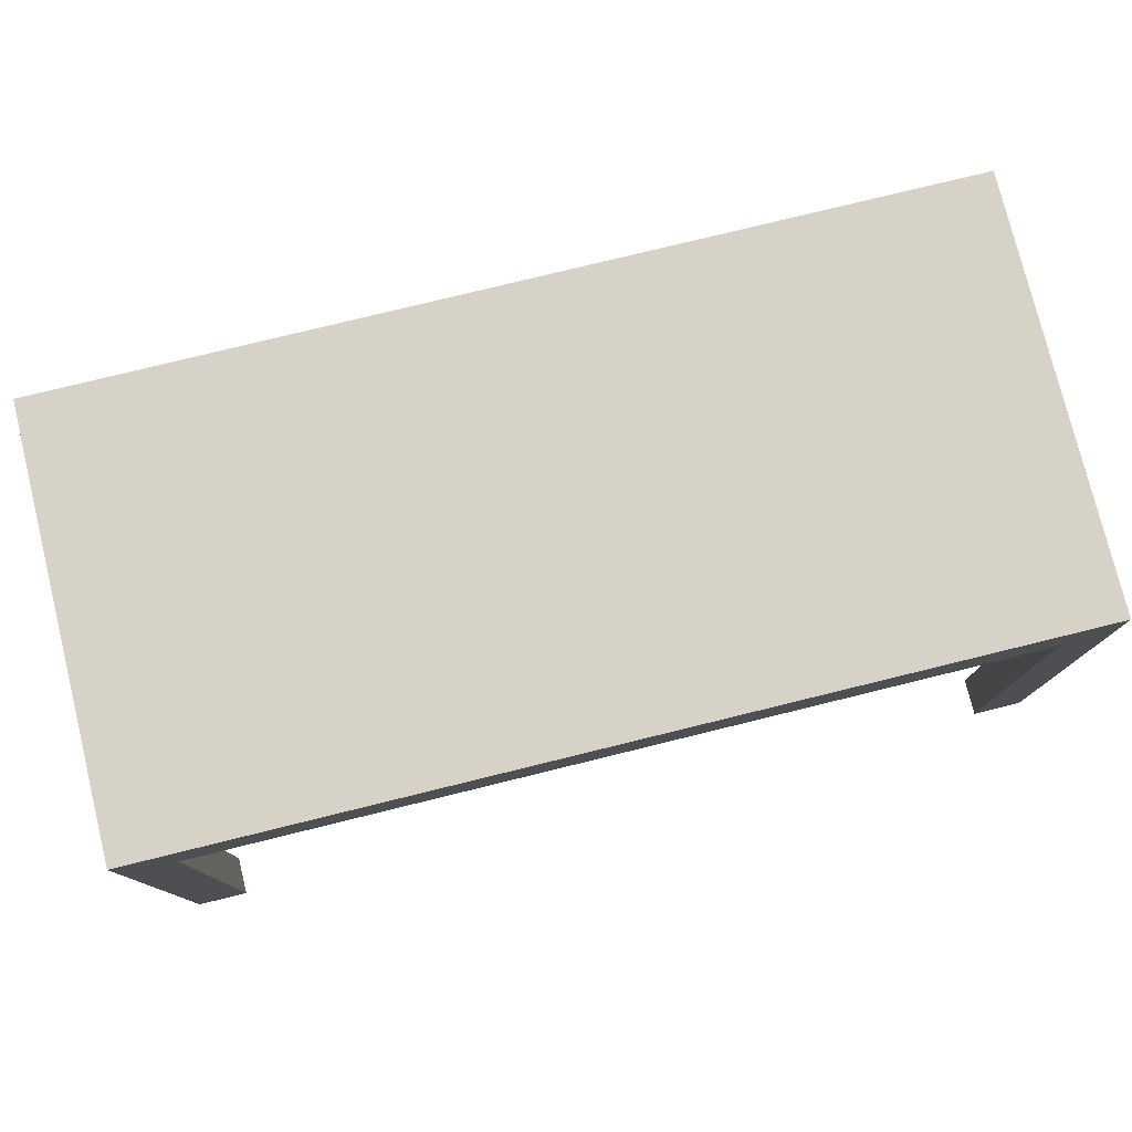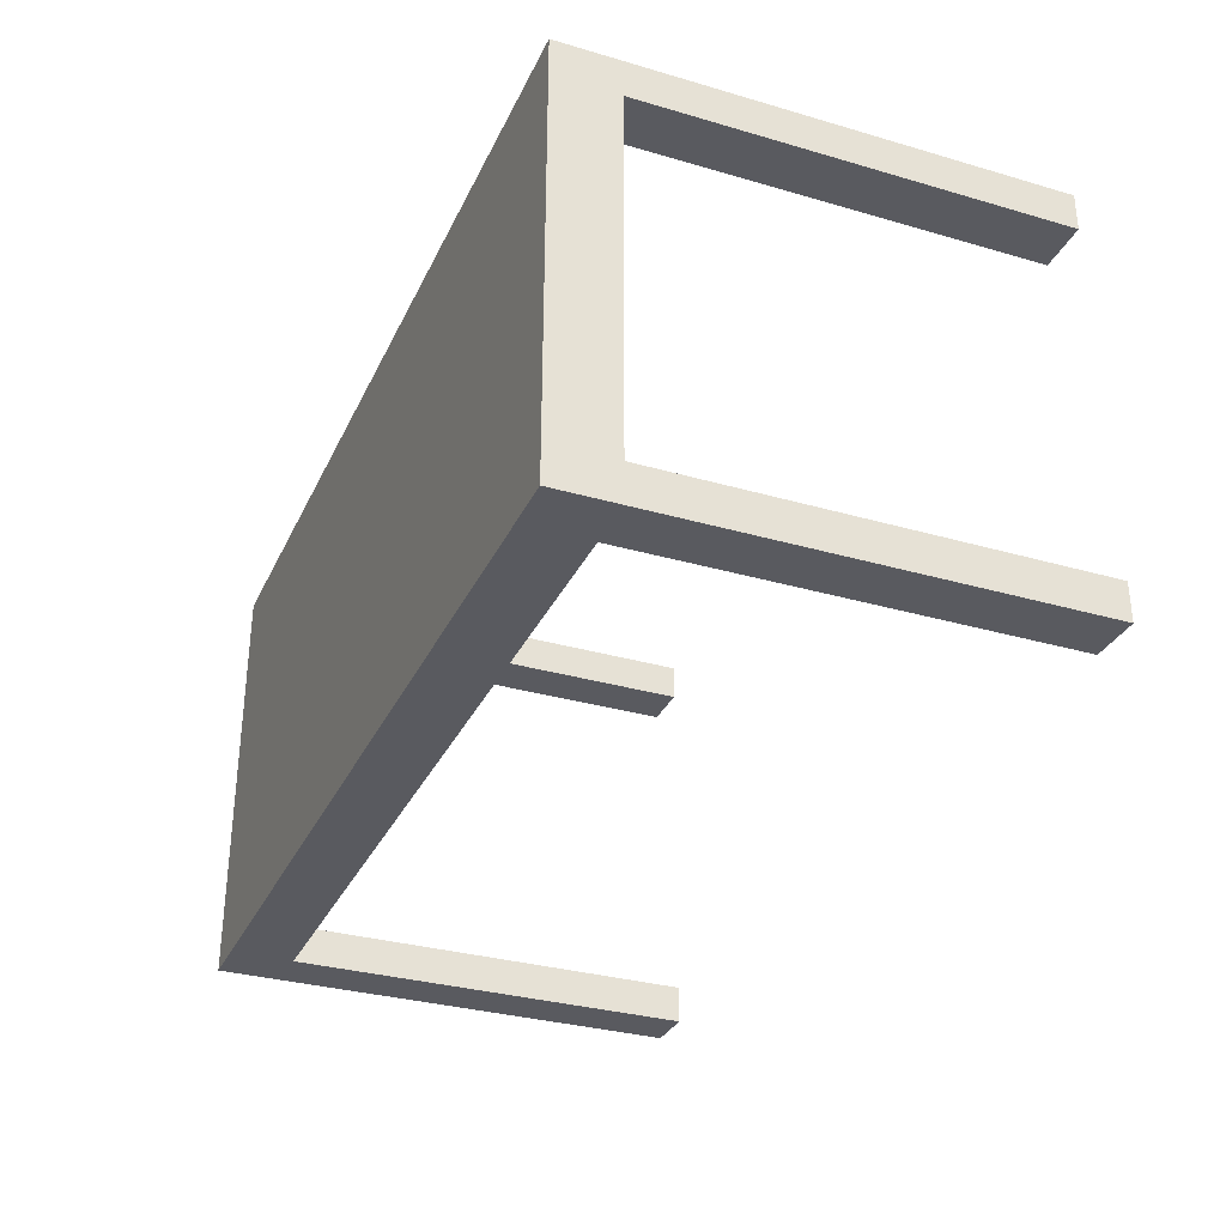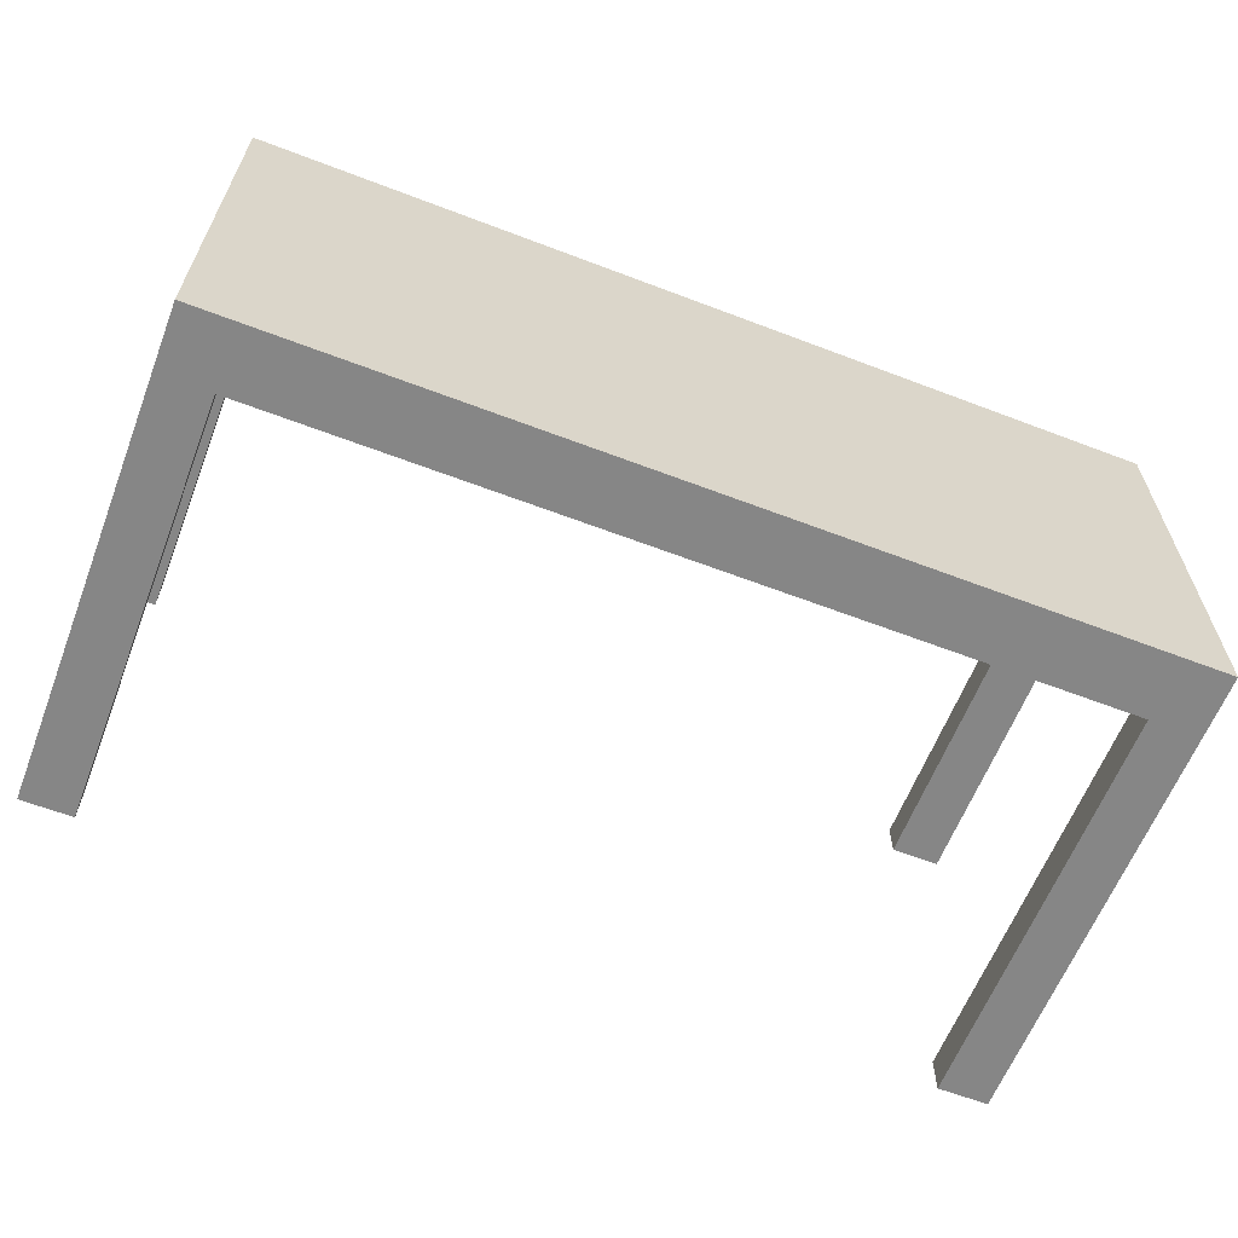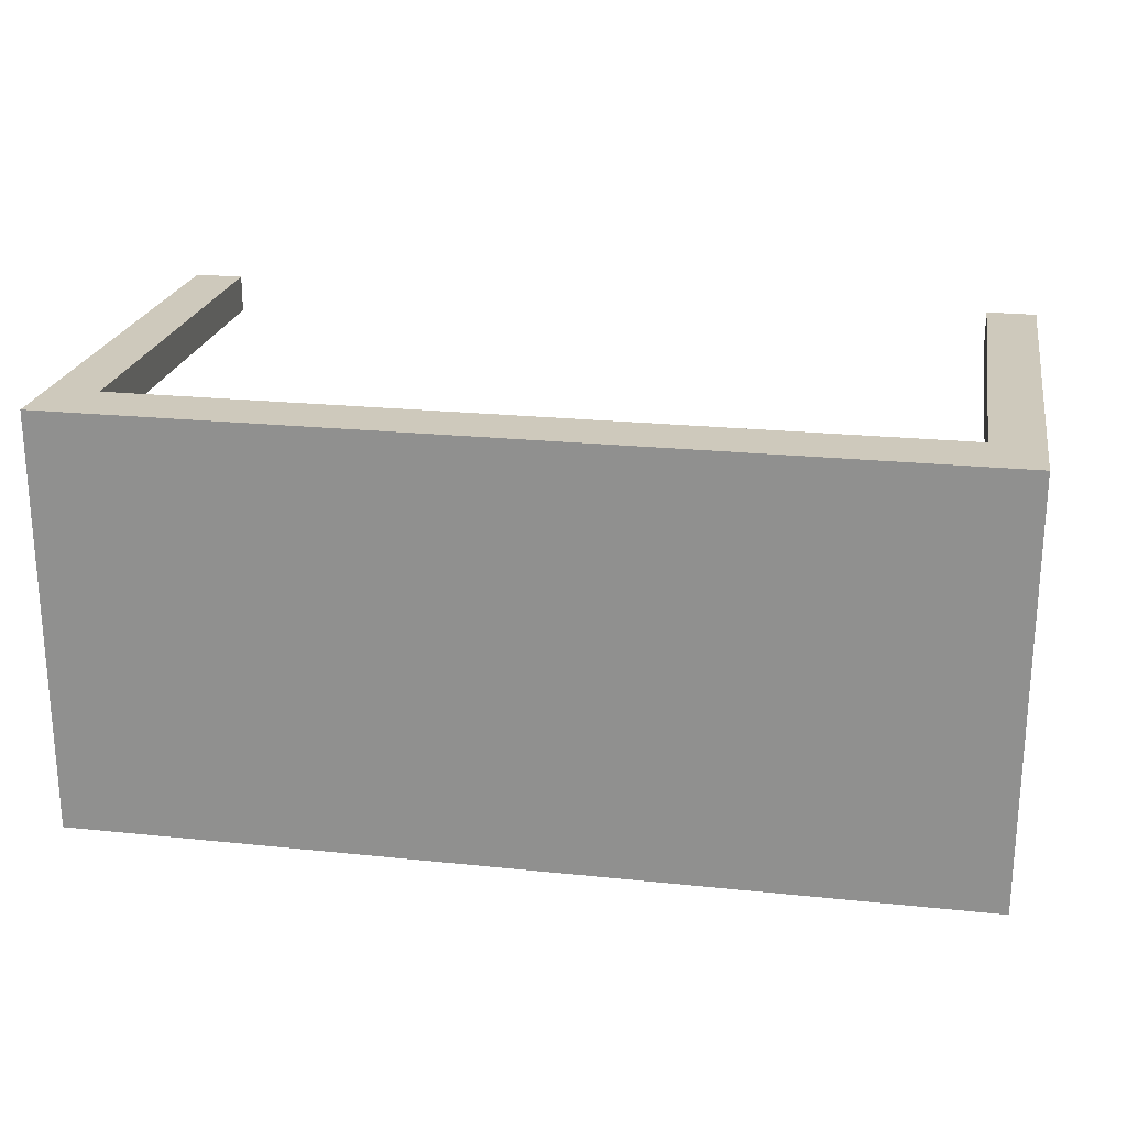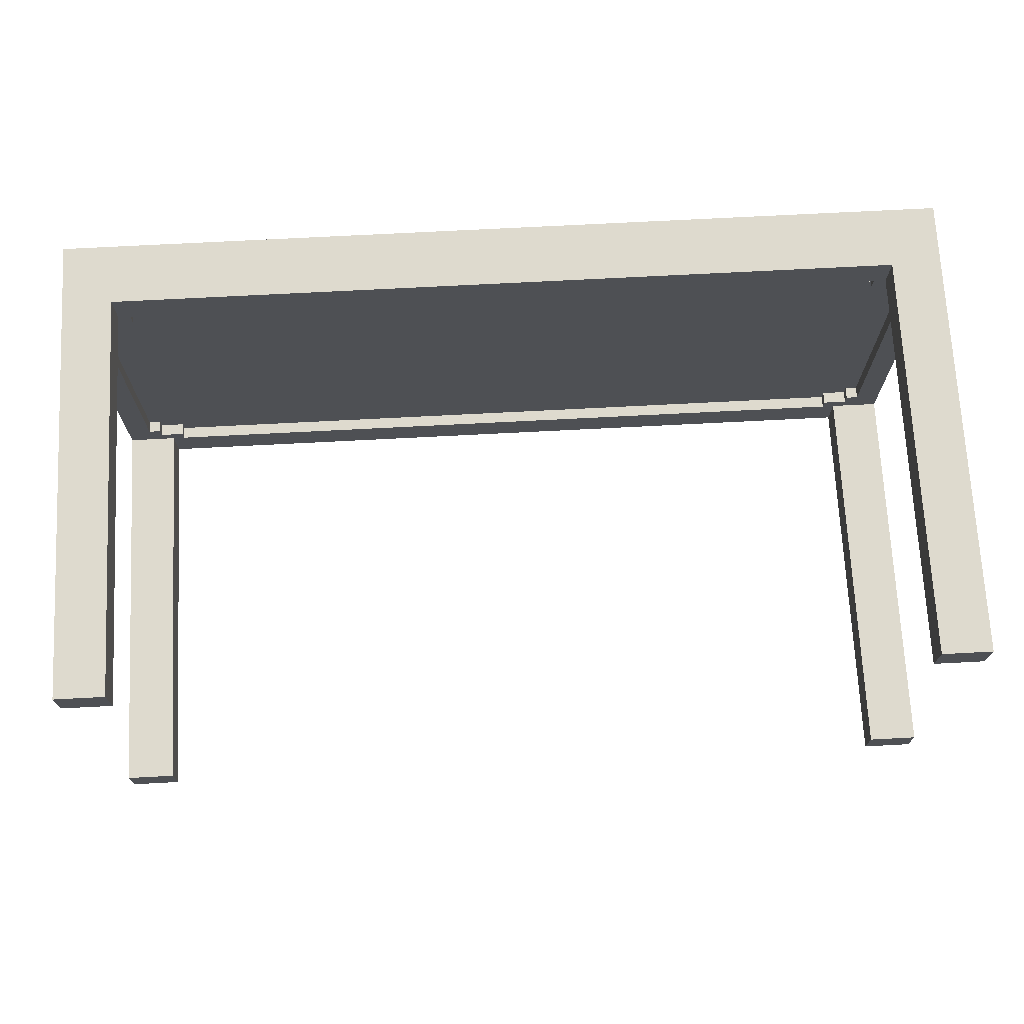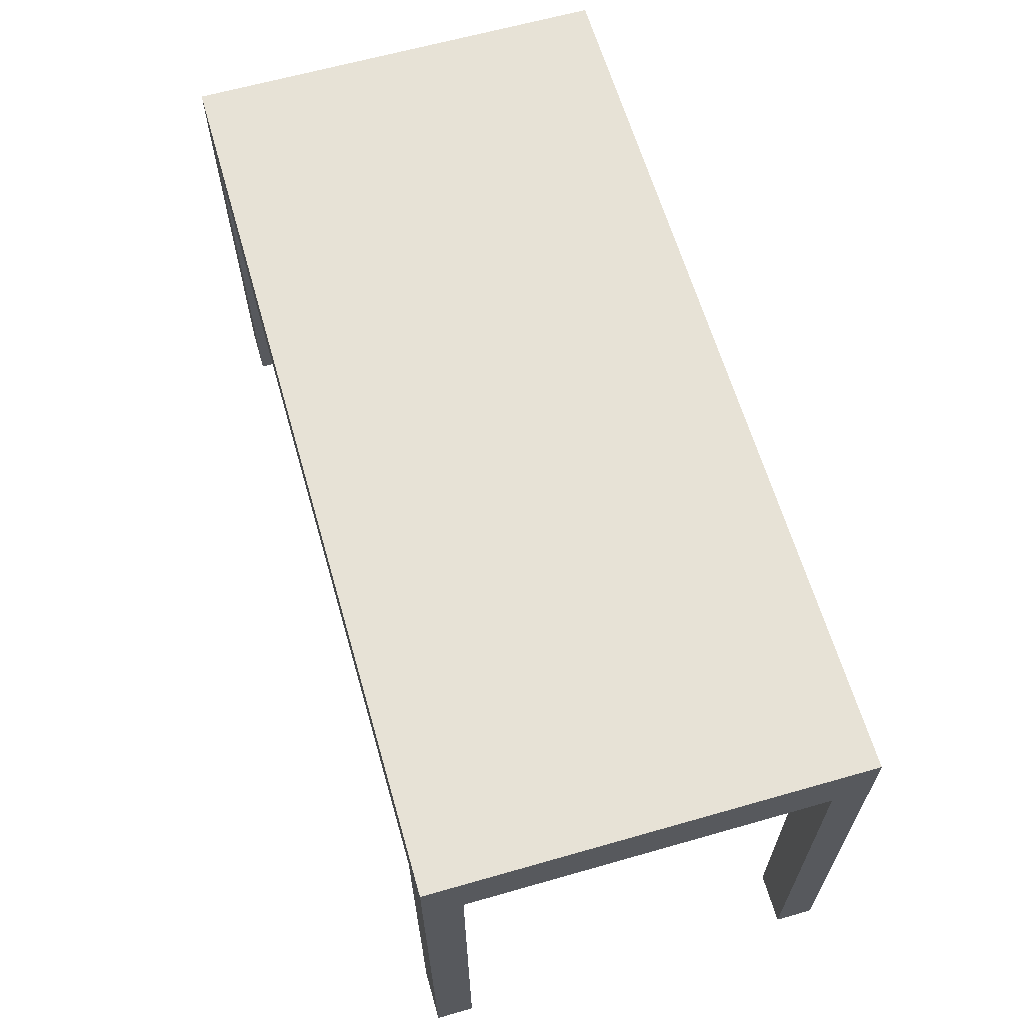
<metadata>
{"format":"obj","ext":"obj","renderer":"f3d","projection":"perspective","resolution":1024,"background":"white","views":[{"elev":77.7,"azim":166.2,"up":"+Y"},{"elev":-31.9,"azim":-112.2,"up":"+Z"},{"elev":-62.1,"azim":158.8,"up":"+Z"},{"elev":22.5,"azim":-169.8,"up":"+Z"},{"elev":71.2,"azim":-3.0,"up":"+Z"},{"elev":63.3,"azim":73.9,"up":"+Y"}]}
</metadata>
<code>
g dineTable
v -52 0 17
v -52 0 14
v -52 0 -14
v -52 0 -17
v -52 33 14
v -52 33 -14
v -52 38 17
v -52 38 -17
v 15 33 14
v 15 33 13
v 15 33 -13
v 15 33 -14
v 15 34 14
v 15 34 13
v 15 34 -13
v 15 34 -14
v 16 0 17
v 16 0 14
v 16 0 -14
v 16 0 -17
v 16 33 17
v 16 33 14
v 16 33 -14
v 16 33 -17
v 17 33 13
v 17 33 12
v 17 33 -12
v 17 33 -13
v 17 34 13
v 17 34 12
v 17 34 -12
v 17 34 -13
v 18 33 12
v 18 33 -12
v 18 34 12
v 18 34 -12
v -50 33 12
v -50 33 -12
v -50 34 12
v -50 34 -12
v -49 33 13
v -49 33 12
v -49 33 -12
v -49 33 -13
v -49 34 13
v -49 34 12
v -49 34 -12
v -49 34 -13
v -48 0 17
v -48 0 14
v -48 0 -14
v -48 0 -17
v -48 33 17
v -48 33 14
v -48 33 -14
v -48 33 -17
v -47 33 14
v -47 33 13
v -47 33 -13
v -47 33 -14
v -47 34 14
v -47 34 13
v -47 34 -13
v -47 34 -14
v 20 0 17
v 20 0 14
v 20 0 -14
v 20 0 -17
v 20 33 14
v 20 33 -14
v 20 38 17
v 20 38 -17
v -52 0 17
v -52 38 17
v -48 0 17
v -48 33 17
v 16 0 17
v 16 33 17
v 20 0 17
v 20 38 17
v -50 33 -12
v -50 34 -12
v -49 33 -12
v -49 34 -12
v 17 33 -12
v 17 34 -12
v 18 33 -12
v 18 34 -12
v -49 33 -13
v -49 34 -13
v -47 33 -13
v -47 34 -13
v 15 33 -13
v 15 34 -13
v 17 33 -13
v 17 34 -13
v -52 0 -14
v -52 33 -14
v -48 0 -14
v -48 33 -14
v -47 33 -14
v -47 34 -14
v 15 33 -14
v 15 34 -14
v 16 0 -14
v 16 33 -14
v 20 0 -14
v 20 33 -14
v -52 0 14
v -52 33 14
v -48 0 14
v -48 33 14
v -47 33 14
v -47 34 14
v 15 33 14
v 15 34 14
v 16 0 14
v 16 33 14
v 20 0 14
v 20 33 14
v -49 33 13
v -49 34 13
v -47 33 13
v -47 34 13
v 15 33 13
v 15 34 13
v 17 33 13
v 17 34 13
v -50 33 12
v -50 34 12
v -49 33 12
v -49 34 12
v 17 33 12
v 17 34 12
v 18 33 12
v 18 34 12
v -52 0 -17
v -52 38 -17
v -48 0 -17
v -48 33 -17
v 16 0 -17
v 16 33 -17
v 20 0 -17
v 20 38 -17
v -52 0 17
v -48 0 17
v 16 0 17
v 20 0 17
v -52 0 14
v -48 0 14
v 16 0 14
v 20 0 14
v -52 0 -14
v -48 0 -14
v 16 0 -14
v 20 0 -14
v -52 0 -17
v -48 0 -17
v 16 0 -17
v 20 0 -17
v -48 33 17
v 16 33 17
v -52 33 14
v -48 33 14
v -47 33 14
v 15 33 14
v 16 33 14
v 20 33 14
v -49 33 13
v -47 33 13
v 15 33 13
v 17 33 13
v -50 33 12
v -49 33 12
v 17 33 12
v 18 33 12
v -50 33 -12
v -49 33 -12
v 17 33 -12
v 18 33 -12
v -49 33 -13
v -47 33 -13
v 15 33 -13
v 17 33 -13
v -52 33 -14
v -48 33 -14
v -47 33 -14
v 15 33 -14
v 16 33 -14
v 20 33 -14
v -48 33 -17
v 16 33 -17
v -47 34 14
v 15 34 14
v -49 34 13
v -47 34 13
v 15 34 13
v 17 34 13
v -50 34 12
v -49 34 12
v 17 34 12
v 18 34 12
v -50 34 -12
v -49 34 -12
v 17 34 -12
v 18 34 -12
v -49 34 -13
v -47 34 -13
v 15 34 -13
v 17 34 -13
v -47 34 -14
v 15 34 -14
v -52 38 17
v 20 38 17
v -52 38 -17
v 20 38 -17
f 5 2 1
f 6 4 3
f 7 5 1
f 7 6 5
f 8 4 6
f 8 6 7
f 13 10 9
f 14 10 13
f 15 12 11
f 16 12 15
f 21 18 17
f 22 18 21
f 23 20 19
f 24 20 23
f 29 26 25
f 30 26 29
f 31 28 27
f 32 28 31
f 35 34 33
f 36 34 35
f 37 38 39
f 39 38 40
f 41 42 45
f 45 42 46
f 43 44 47
f 47 44 48
f 49 50 53
f 53 50 54
f 51 52 55
f 55 52 56
f 57 58 61
f 61 58 62
f 59 60 63
f 63 60 64
f 65 66 69
f 67 68 70
f 65 69 71
f 69 70 71
f 70 68 72
f 71 70 72
f 75 74 73
f 76 74 75
f 78 74 76
f 79 78 77
f 80 74 78
f 80 78 79
f 83 82 81
f 84 82 83
f 87 86 85
f 88 86 87
f 91 90 89
f 92 90 91
f 95 94 93
f 96 94 95
f 99 98 97
f 100 98 99
f 103 102 101
f 104 102 103
f 107 106 105
f 108 106 107
f 109 110 111
f 111 110 112
f 113 114 115
f 115 114 116
f 117 118 119
f 119 118 120
f 121 122 123
f 123 122 124
f 125 126 127
f 127 126 128
f 129 130 131
f 131 130 132
f 133 134 135
f 135 134 136
f 137 138 139
f 139 138 140
f 140 138 142
f 141 142 143
f 142 138 144
f 143 142 144
f 149 146 145
f 150 146 149
f 151 148 147
f 152 148 151
f 157 154 153
f 158 154 157
f 159 156 155
f 160 156 159
f 164 162 161
f 165 162 164
f 166 162 165
f 167 162 166
f 169 164 163
f 169 165 164
f 170 165 169
f 171 168 167
f 171 167 166
f 172 168 171
f 173 169 163
f 174 169 173
f 175 168 172
f 176 168 175
f 177 173 163
f 180 168 176
f 181 178 177
f 184 180 179
f 185 182 181
f 185 177 163
f 185 181 177
f 186 182 185
f 187 182 186
f 188 184 183
f 189 184 188
f 190 180 184
f 190 184 189
f 190 168 180
f 191 187 186
f 191 189 188
f 191 188 187
f 192 189 191
f 196 194 193
f 197 194 196
f 200 196 195
f 200 198 197
f 200 197 196
f 201 198 200
f 203 200 199
f 203 202 201
f 203 201 200
f 204 202 203
f 205 202 204
f 206 202 205
f 207 205 204
f 208 205 207
f 209 205 208
f 210 205 209
f 211 209 208
f 212 209 211
f 213 214 215
f 215 214 216

</code>
